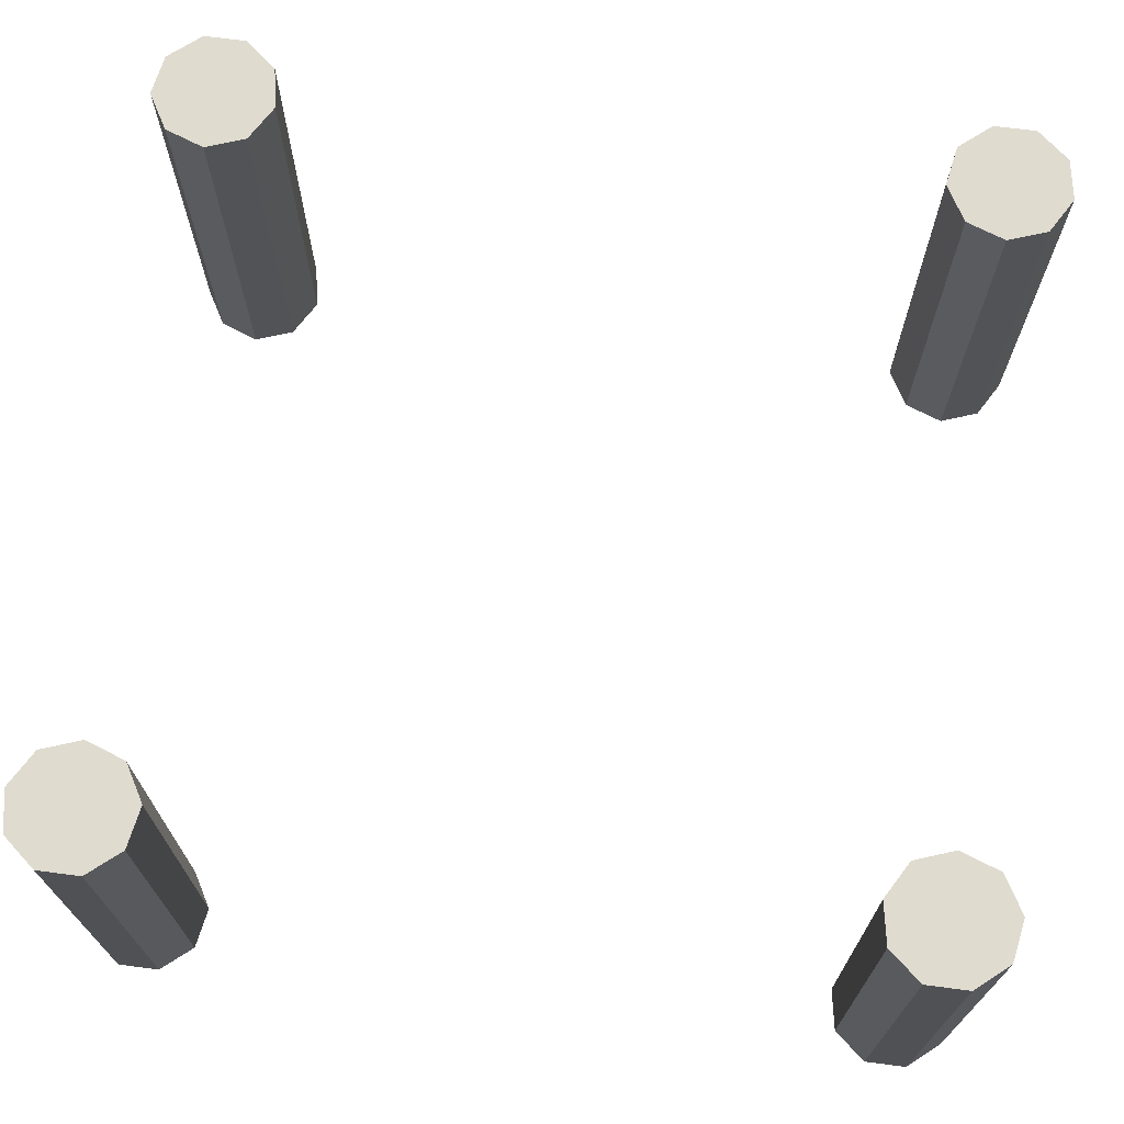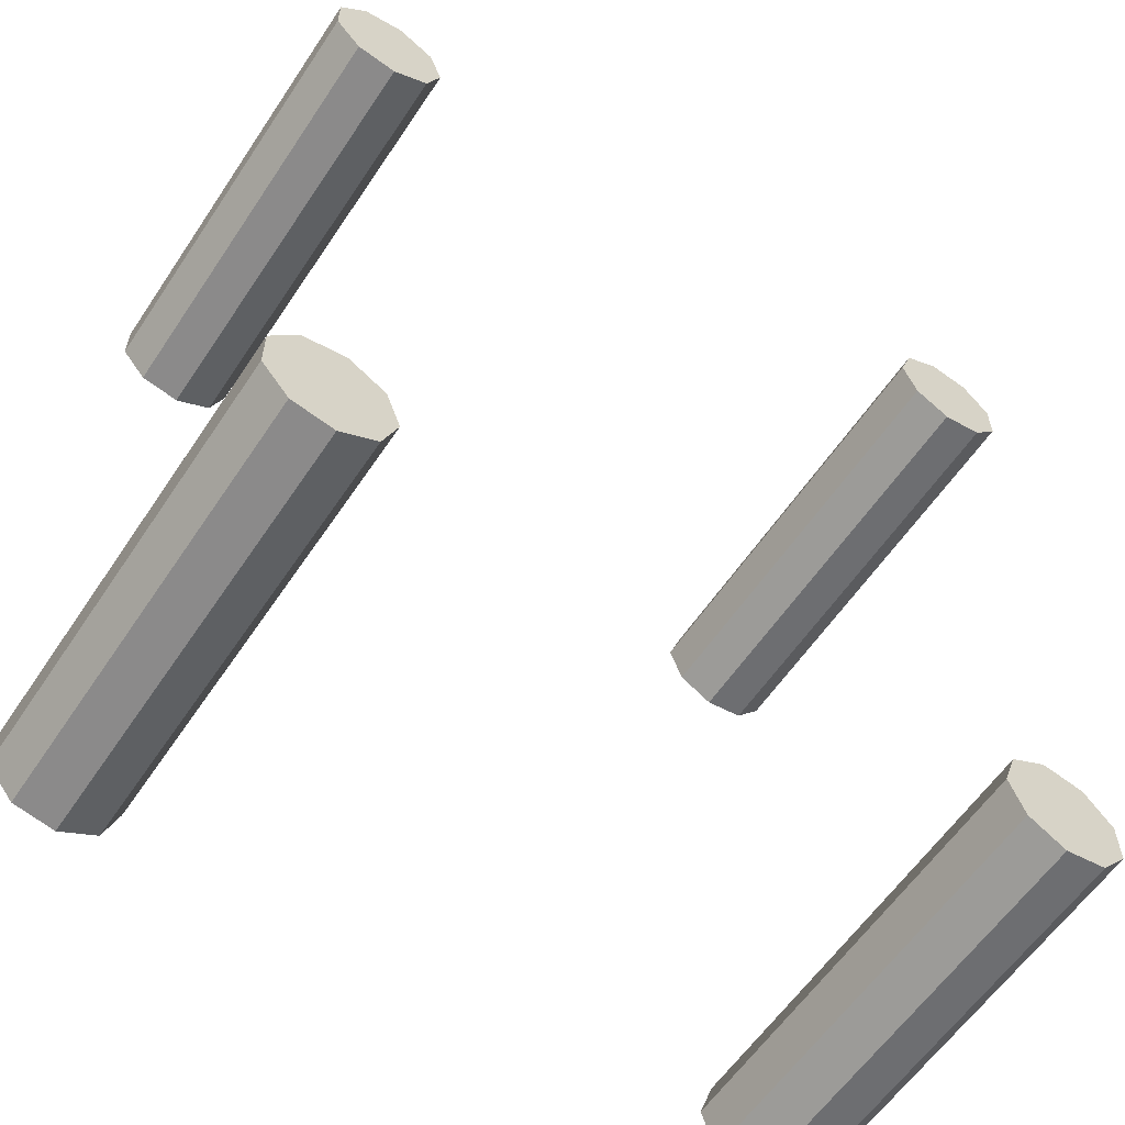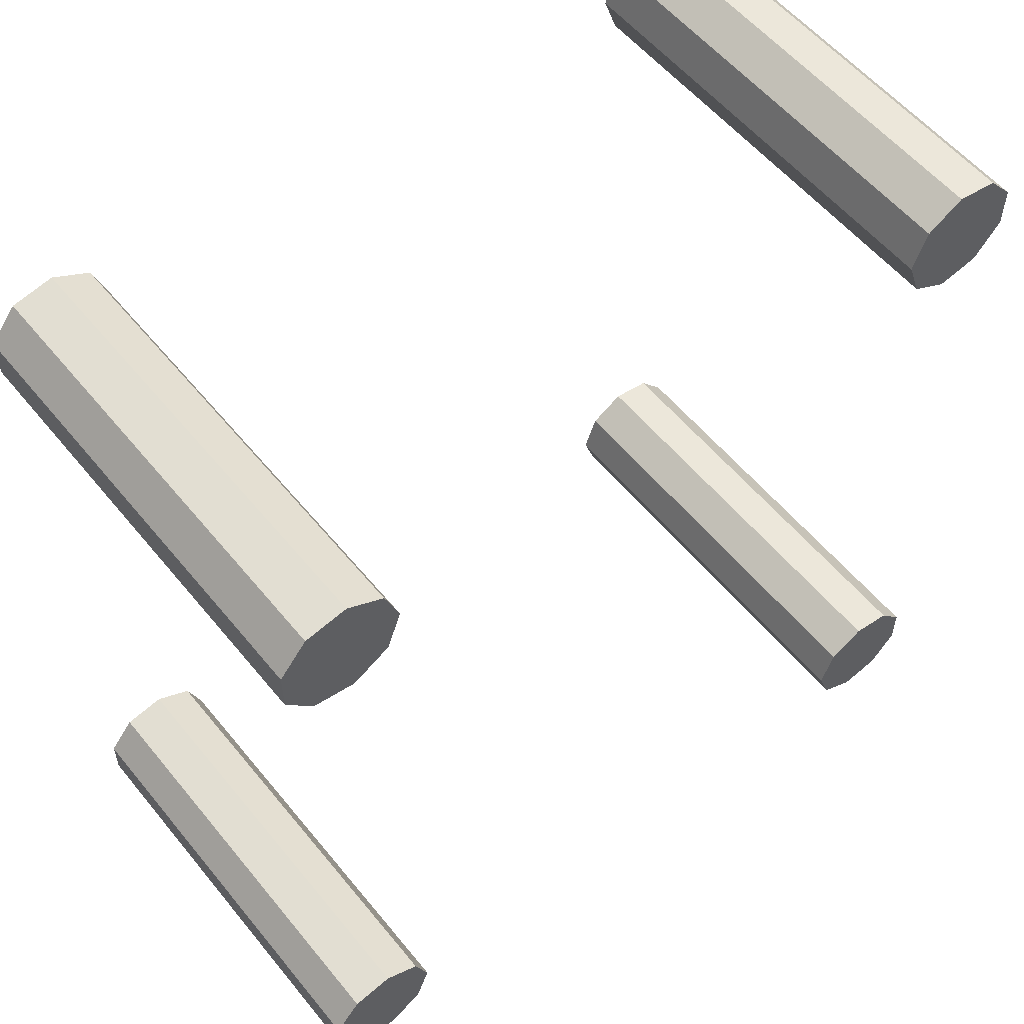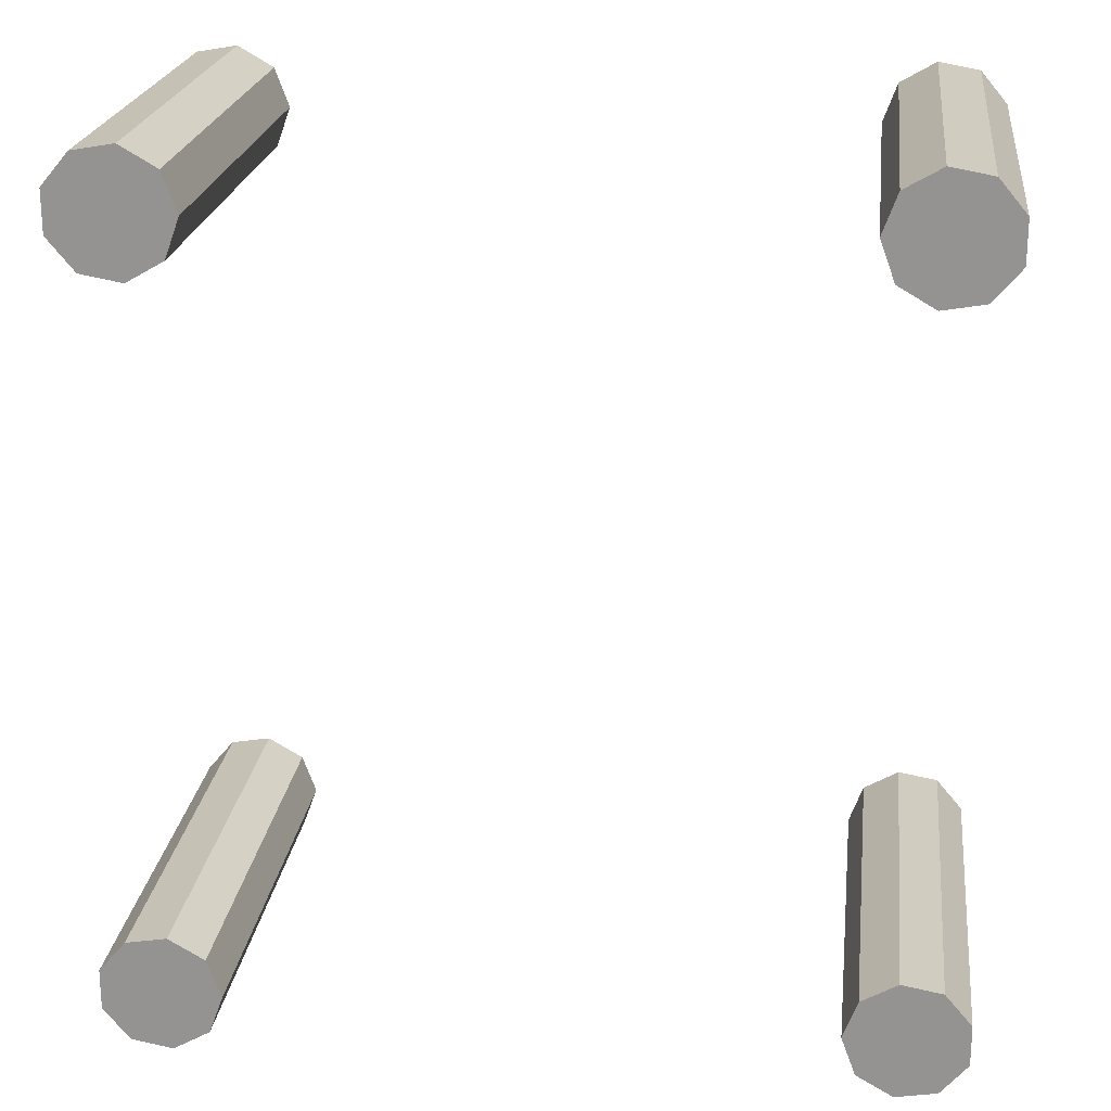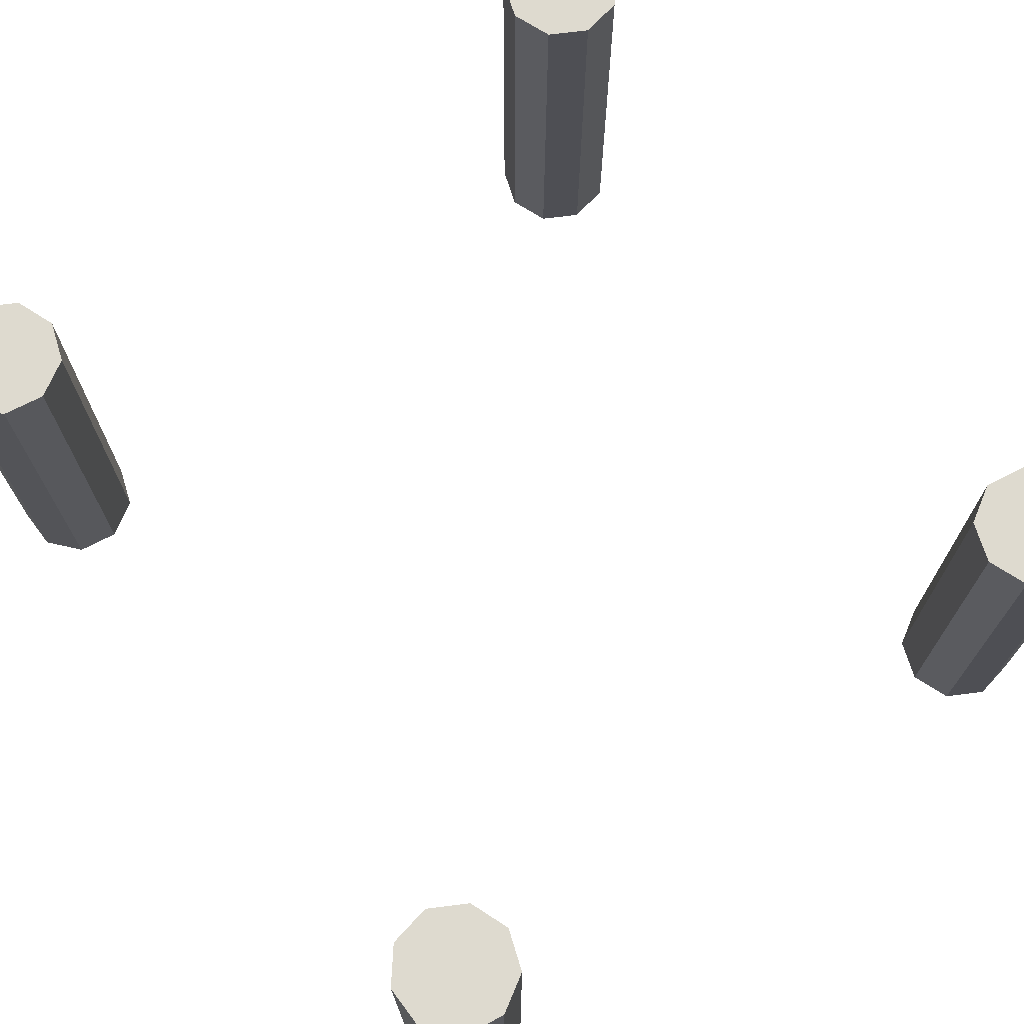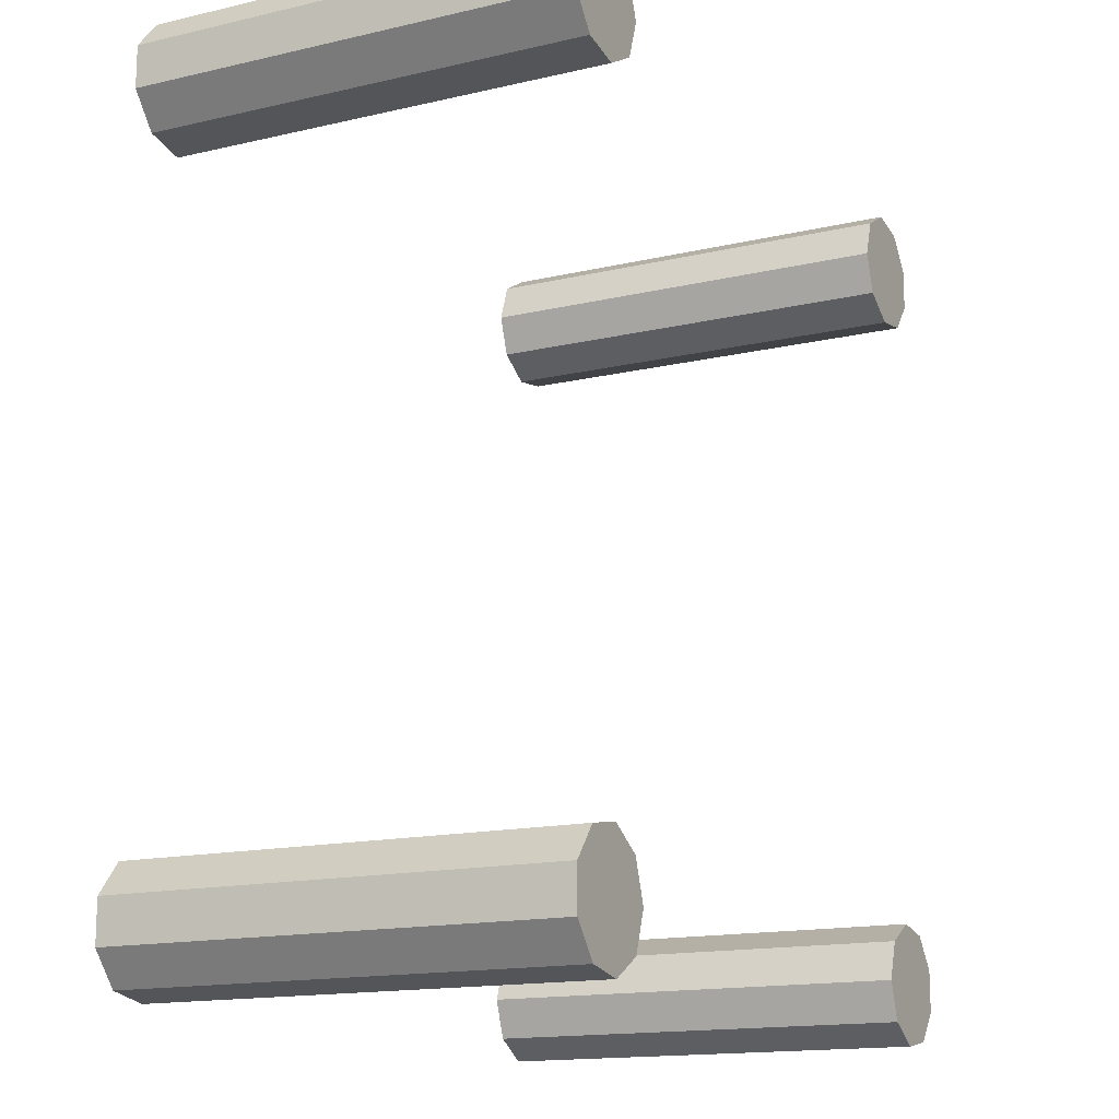
<metadata>
{"format":"obj","ext":"obj","renderer":"f3d","projection":"perspective","resolution":1024,"background":"white","views":[{"elev":70.4,"azim":97.4,"up":"+Y"},{"elev":-59.5,"azim":146.3,"up":"+Z"},{"elev":56.5,"azim":-38.7,"up":"+Z"},{"elev":21.9,"azim":6.9,"up":"+Z"},{"elev":71.0,"azim":142.8,"up":"+Y"},{"elev":-15.3,"azim":-63.8,"up":"+Z"}]}
</metadata>
<code>
g default
v -2446 -728.4 105.1
v -2735 -728.4 -62.11
v -3065 -728.4 -4.045
v -3280 -728.4 252.1
v -3280 -728.4 586.5
v -3065 -728.4 842.6
v -2735 -728.4 900.6
v -2446 -728.4 733.5
v -2331 -728.4 419.3
v -2446 2734 105.1
v -2735 2734 -62.11
v -3065 2734 -4.045
v -3280 2734 252.1
v -3280 2734 586.5
v -3065 2734 842.6
v -2735 2734 900.6
v -2446 2734 733.5
v -2331 2734 419.3
v -2820 -728.4 419.3
v -2820 2734 419.3
v 2446 -728.4 105.1
v 2735 -728.4 -62.11
v 3065 -728.4 -4.045
v 3280 -728.4 252.1
v 3280 -728.4 586.5
v 3065 -728.4 842.6
v 2735 -728.4 900.6
v 2446 -728.4 733.5
v 2331 -728.4 419.3
v 2446 2734 105.1
v 2735 2734 -62.11
v 3065 2734 -4.045
v 3280 2734 252.1
v 3280 2734 586.5
v 3065 2734 842.6
v 2735 2734 900.6
v 2446 2734 733.5
v 2331 2734 419.3
v 2820 -728.4 419.3
v 2820 2734 419.3
v -2446 -728.4 -5325
v -2735 -728.4 -5158
v -3065 -728.4 -5216
v -3280 -728.4 -5472
v -3280 -728.4 -5806
v -3065 -728.4 -6063
v -2735 -728.4 -6121
v -2446 -728.4 -5953
v -2331 -728.4 -5639
v -2446 2734 -5325
v -2735 2734 -5158
v -3065 2734 -5216
v -3280 2734 -5472
v -3280 2734 -5806
v -3065 2734 -6063
v -2735 2734 -6121
v -2446 2734 -5953
v -2331 2734 -5639
v -2820 -728.4 -5639
v -2820 2734 -5639
v 2446 -728.4 -5325
v 2735 -728.4 -5158
v 3065 -728.4 -5216
v 3280 -728.4 -5472
v 3280 -728.4 -5806
v 3065 -728.4 -6063
v 2735 -728.4 -6121
v 2446 -728.4 -5953
v 2331 -728.4 -5639
v 2446 2734 -5325
v 2735 2734 -5158
v 3065 2734 -5216
v 3280 2734 -5472
v 3280 2734 -5806
v 3065 2734 -6063
v 2735 2734 -6121
v 2446 2734 -5953
v 2331 2734 -5639
v 2820 -728.4 -5639
v 2820 2734 -5639
g colum group1
f 1 2 11 10
f 2 3 12 11
f 3 4 13 12
f 4 5 14 13
f 5 6 15 14
f 6 7 16 15
f 7 8 17 16
f 8 9 18 17
f 9 1 10 18
f 2 1 19
f 3 2 19
f 4 3 19
f 5 4 19
f 6 5 19
f 7 6 19
f 8 7 19
f 9 8 19
f 1 9 19
f 10 11 20
f 11 12 20
f 12 13 20
f 13 14 20
f 14 15 20
f 15 16 20
f 16 17 20
f 17 18 20
f 18 10 20
f 21 30 31 22
f 22 31 32 23
f 23 32 33 24
f 24 33 34 25
f 25 34 35 26
f 26 35 36 27
f 27 36 37 28
f 28 37 38 29
f 29 38 30 21
f 22 39 21
f 23 39 22
f 24 39 23
f 25 39 24
f 26 39 25
f 27 39 26
f 28 39 27
f 29 39 28
f 21 39 29
f 30 40 31
f 31 40 32
f 32 40 33
f 33 40 34
f 34 40 35
f 35 40 36
f 36 40 37
f 37 40 38
f 38 40 30
f 41 50 51 42
f 42 51 52 43
f 43 52 53 44
f 44 53 54 45
f 45 54 55 46
f 46 55 56 47
f 47 56 57 48
f 48 57 58 49
f 49 58 50 41
f 42 59 41
f 43 59 42
f 44 59 43
f 45 59 44
f 46 59 45
f 47 59 46
f 48 59 47
f 49 59 48
f 41 59 49
f 50 60 51
f 51 60 52
f 52 60 53
f 53 60 54
f 54 60 55
f 55 60 56
f 56 60 57
f 57 60 58
f 58 60 50
f 61 62 71 70
f 62 63 72 71
f 63 64 73 72
f 64 65 74 73
f 65 66 75 74
f 66 67 76 75
f 67 68 77 76
f 68 69 78 77
f 69 61 70 78
f 62 61 79
f 63 62 79
f 64 63 79
f 65 64 79
f 66 65 79
f 67 66 79
f 68 67 79
f 69 68 79
f 61 69 79
f 70 71 80
f 71 72 80
f 72 73 80
f 73 74 80
f 74 75 80
f 75 76 80
f 76 77 80
f 77 78 80
f 78 70 80

</code>
